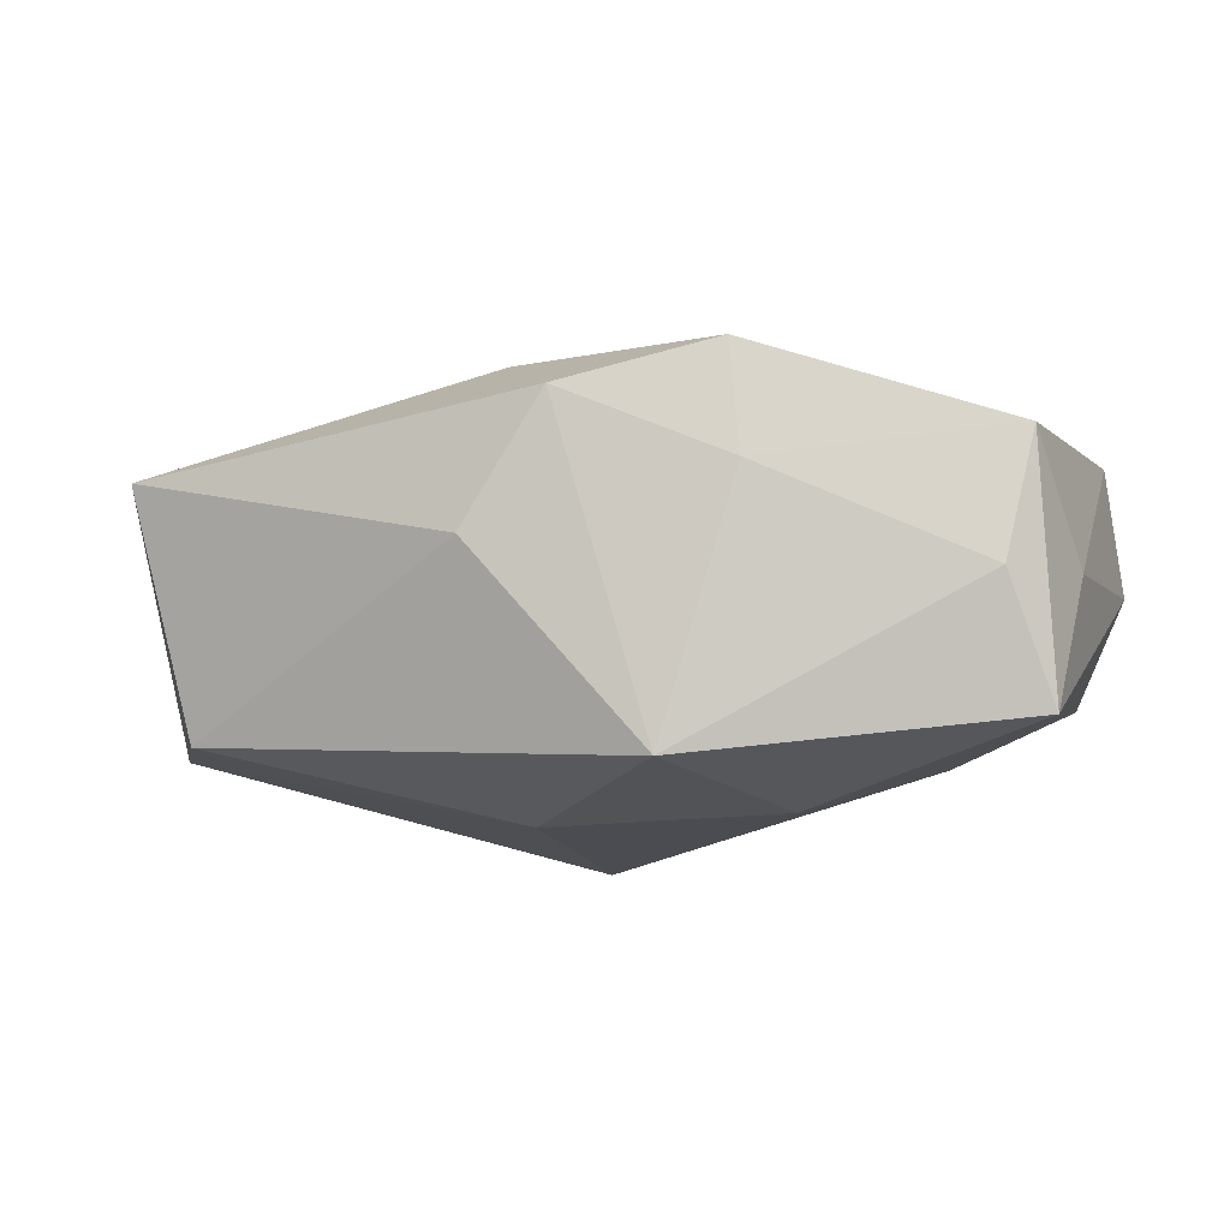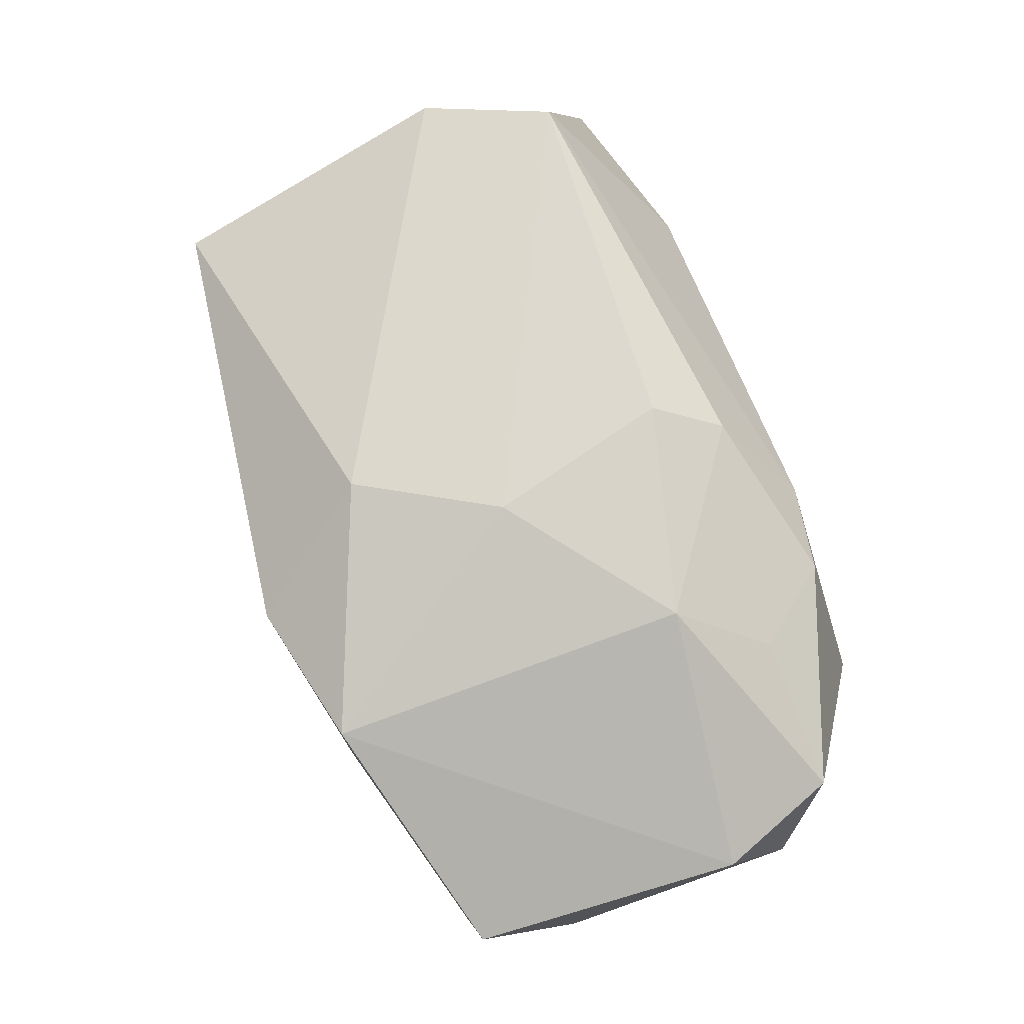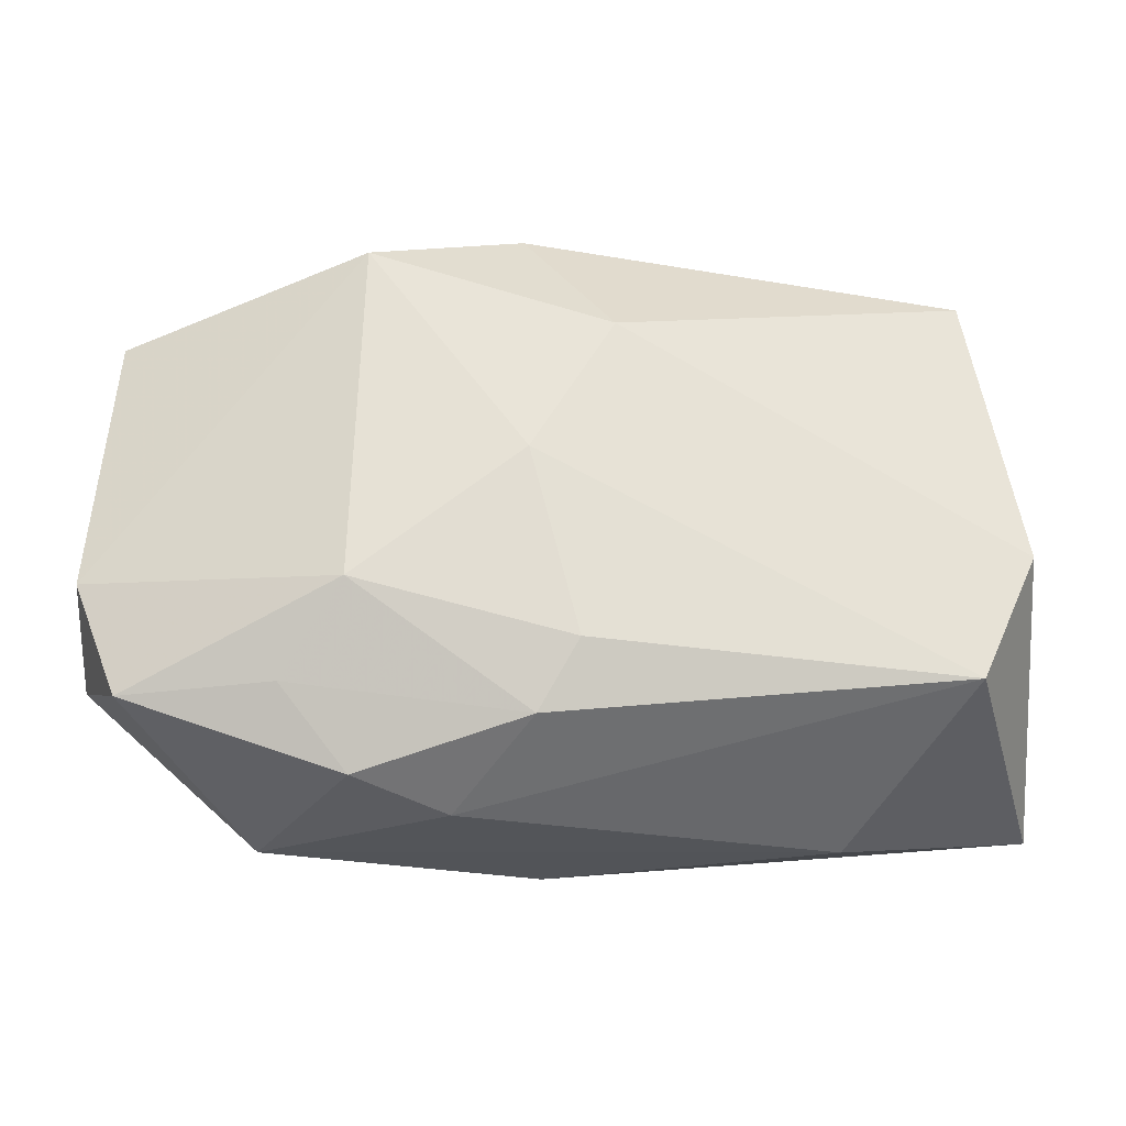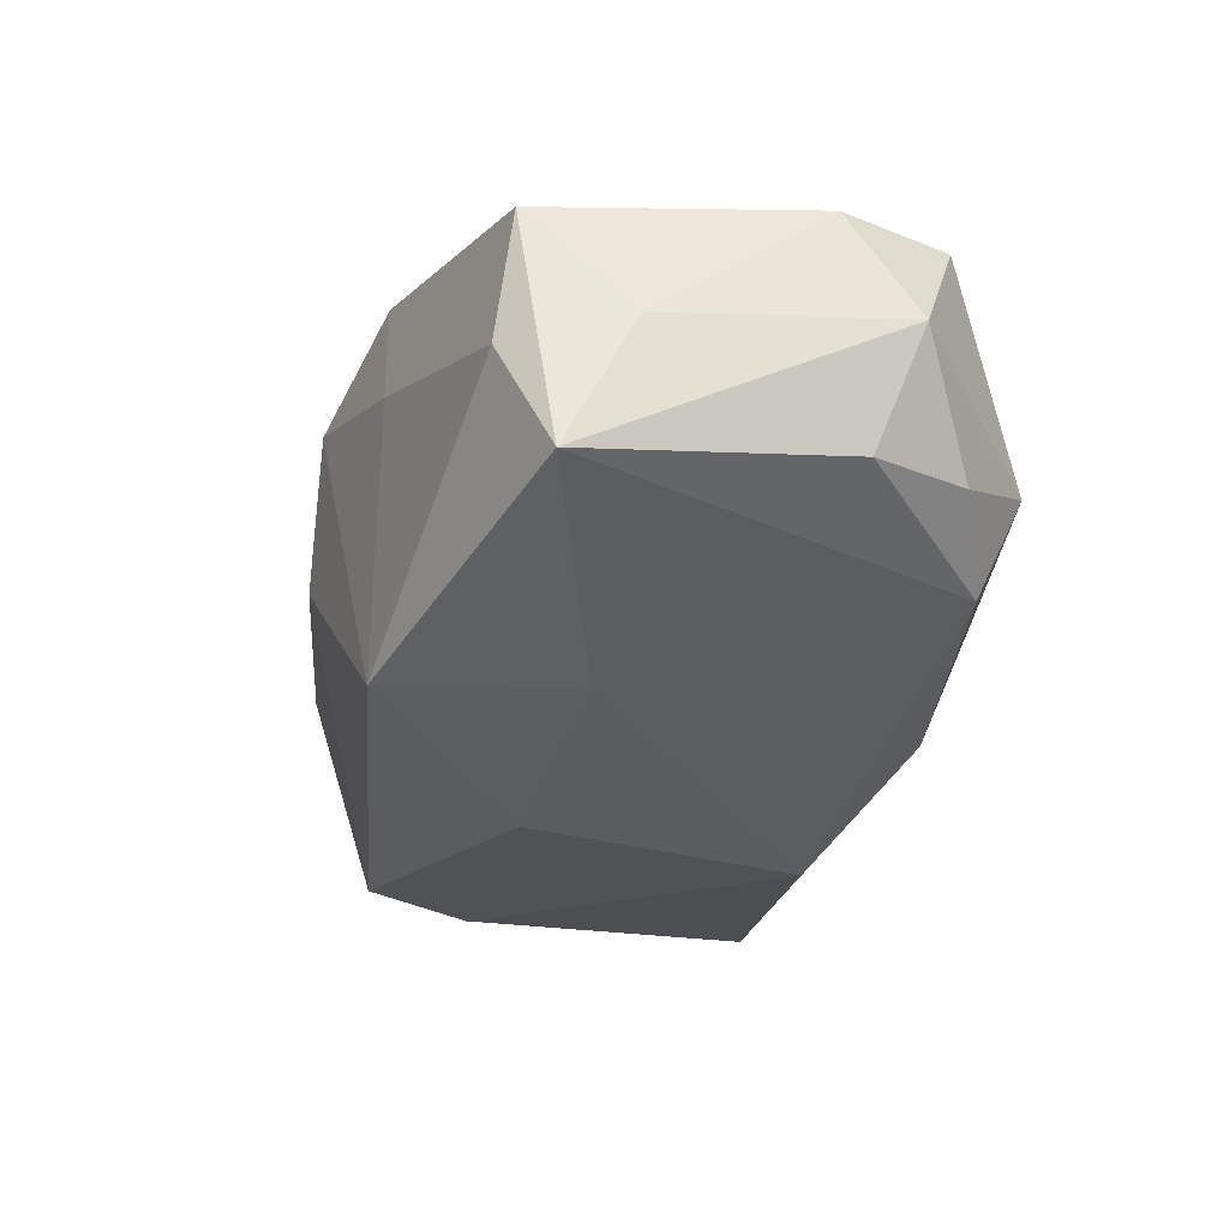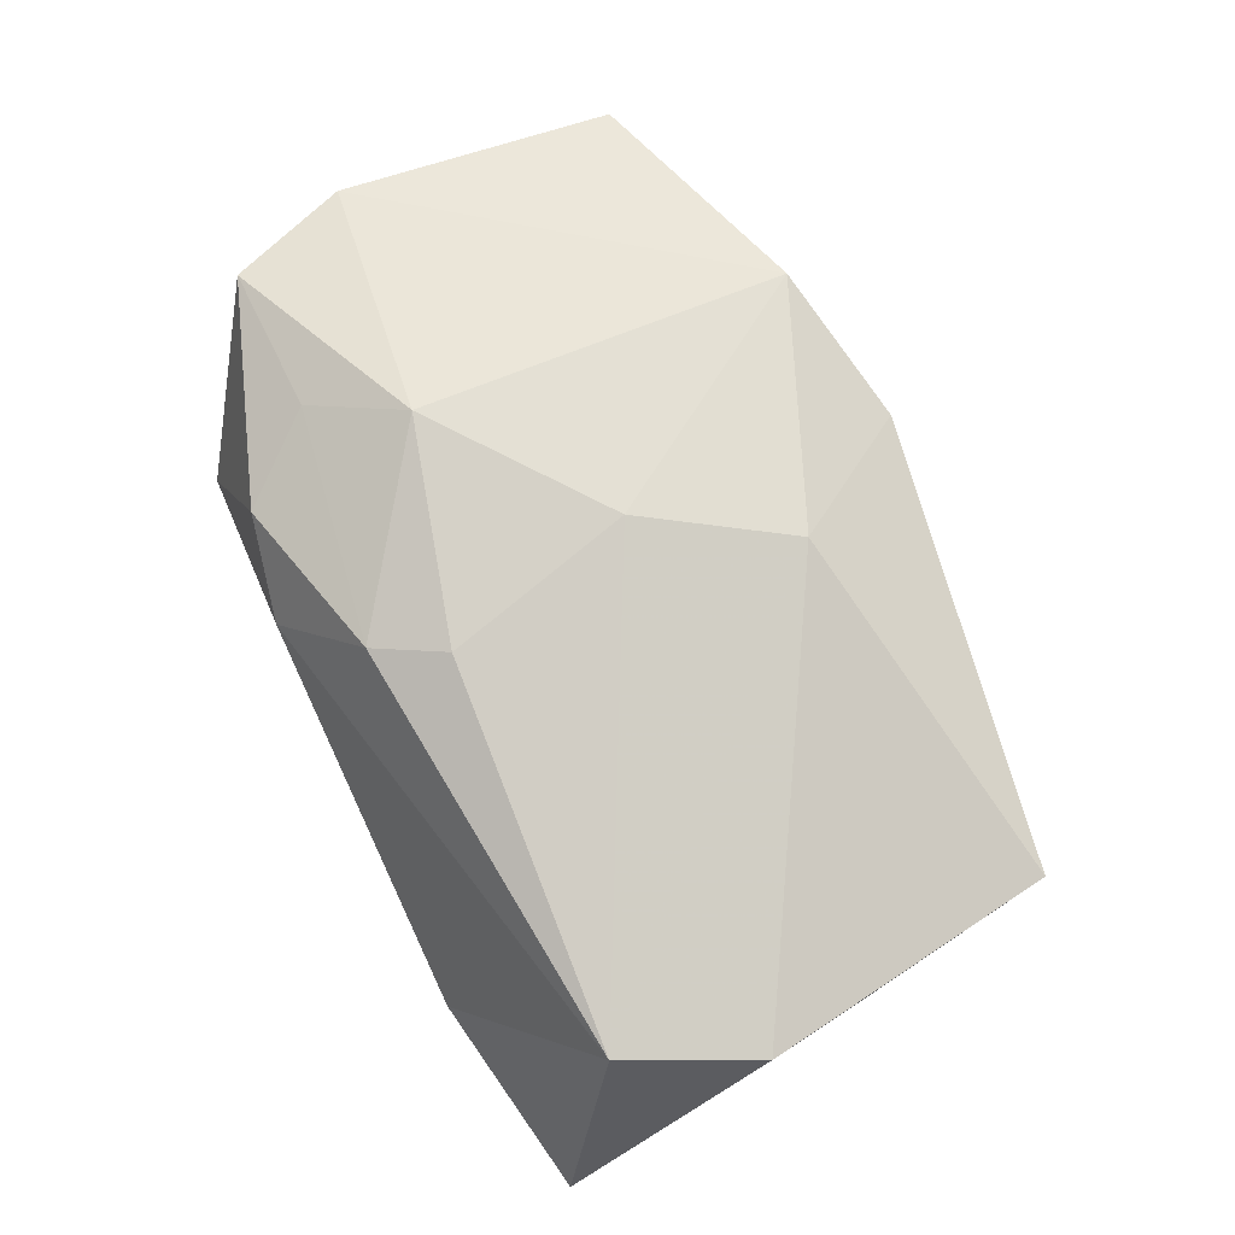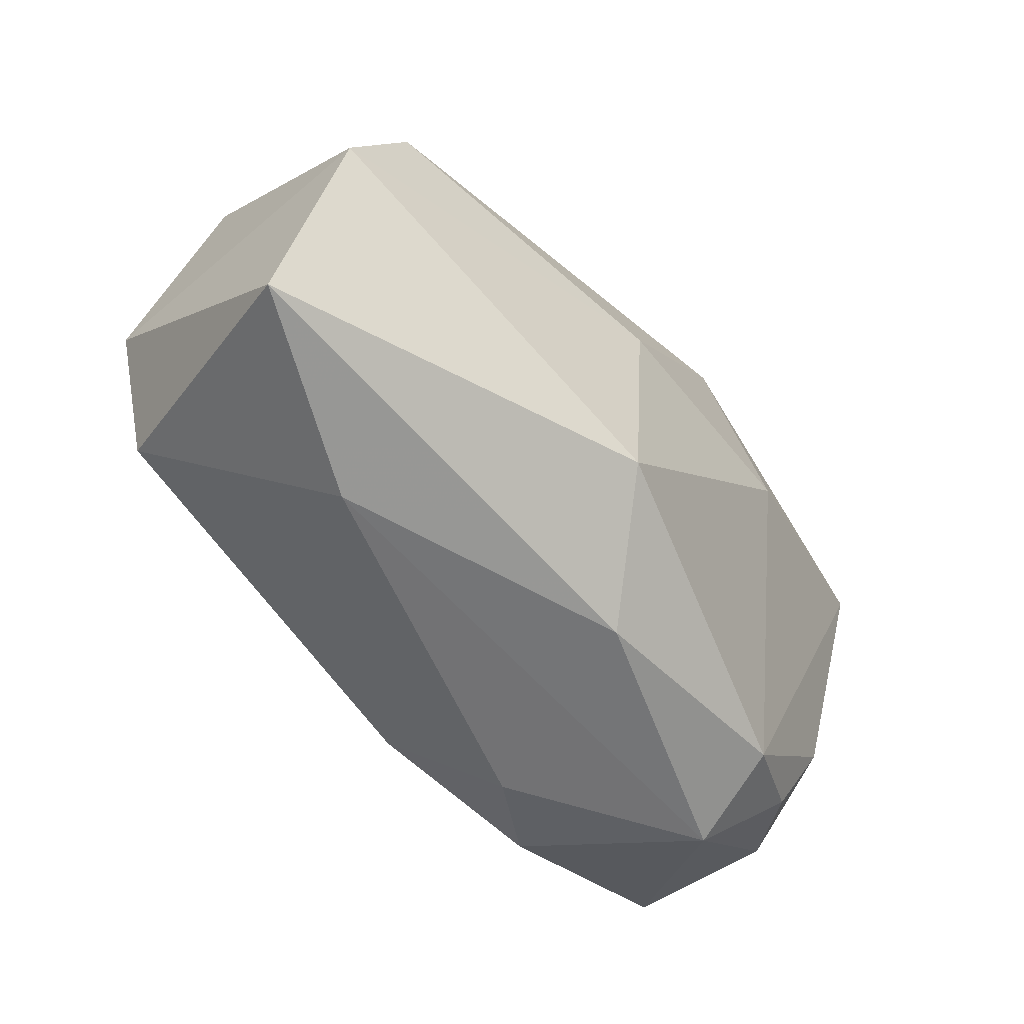
<metadata>
{"format":"obj","ext":"obj","renderer":"f3d","projection":"perspective","resolution":1024,"background":"white","views":[{"elev":-15.3,"azim":-160.4,"up":"+Z"},{"elev":77.7,"azim":-110.1,"up":"+Z"},{"elev":-23.6,"azim":-1.3,"up":"+Y"},{"elev":-34.3,"azim":-104.2,"up":"+Z"},{"elev":77.2,"azim":65.3,"up":"+Z"},{"elev":-56.1,"azim":128.6,"up":"+Y"}]}
</metadata>
<code>
v 0.03967 -0.003914 0.0135
v 0.03575 0.02218 0.009074
v -0.01726 -0.008371 0.01888
v -0.03865 0.01506 -0.01471
v -0.02259 -0.01604 0.0151
v -0.04014 0.009366 -0.002646
v -0.003092 0.02739 0.01116
v 0.004422 0.02673 0.0001952
v -0.001781 -0.01922 0.0168
v -0.03854 0.01836 0.006826
v 0.02445 -0.02523 -0.001009
v 0.007363 -0.01688 -0.01927
v -0.01747 0.02426 0.004625
v -0.01665 0.007174 -0.01927
v -0.04044 -0.01212 0.0009609
v -0.01662 0.02421 0.01448
v -0.04017 -0.005916 0.0106
v -0.02309 -0.02151 -0.01076
v -0.03198 -0.01775 -0.007231
v 0.04183 -0.02218 -0.008217
v -0.008588 -0.02512 0.008512
v 0.004742 0.0156 0.01775
v -0.02531 -0.02523 -0.002019
v -0.0009996 -0.02515 -0.01021
v -0.002525 0.003166 0.01926
v -0.03597 0.01927 -0.004197
v -0.01675 -0.02318 0.01298
v 0.03458 -0.01519 0.01466
v 0.03227 0.01635 -0.01238
v 0.001725 -0.01334 0.01864
v -0.01016 0.02313 -0.0174
v 0.03825 0.006081 -0.01121
v -0.03639 -0.008611 -0.009287
v 0.004992 0.008036 -0.01927
v -0.03607 -0.01641 0.01228
f 28 11 20
f 21 11 28
f 20 11 24
f 12 20 24
f 24 18 12
f 32 20 12
f 6 10 4
f 17 10 6
f 18 24 23
f 23 11 21
f 23 24 11
f 15 35 17
f 15 23 35
f 15 6 4
f 17 6 15
f 4 31 14
f 12 18 14
f 14 18 4
f 34 32 12
f 12 14 34
f 34 14 31
f 4 10 26
f 26 31 4
f 28 30 9
f 21 28 9
f 25 28 22
f 25 30 28
f 27 23 21
f 35 23 27
f 21 9 27
f 4 18 33
f 33 15 4
f 29 34 31
f 29 2 32
f 32 34 29
f 22 2 7
f 22 28 1
f 1 2 22
f 1 28 20
f 20 32 1
f 32 2 1
f 3 9 30
f 30 25 3
f 17 35 3
f 19 33 18
f 15 33 19
f 18 23 19
f 23 15 19
f 31 7 8
f 8 7 2
f 8 29 31
f 2 29 8
f 13 26 10
f 31 26 13
f 13 7 31
f 5 27 9
f 9 3 5
f 35 27 5
f 5 3 35
f 16 13 10
f 7 13 16
f 22 7 16
f 16 25 22
f 16 3 25
f 16 10 17
f 17 3 16

</code>
